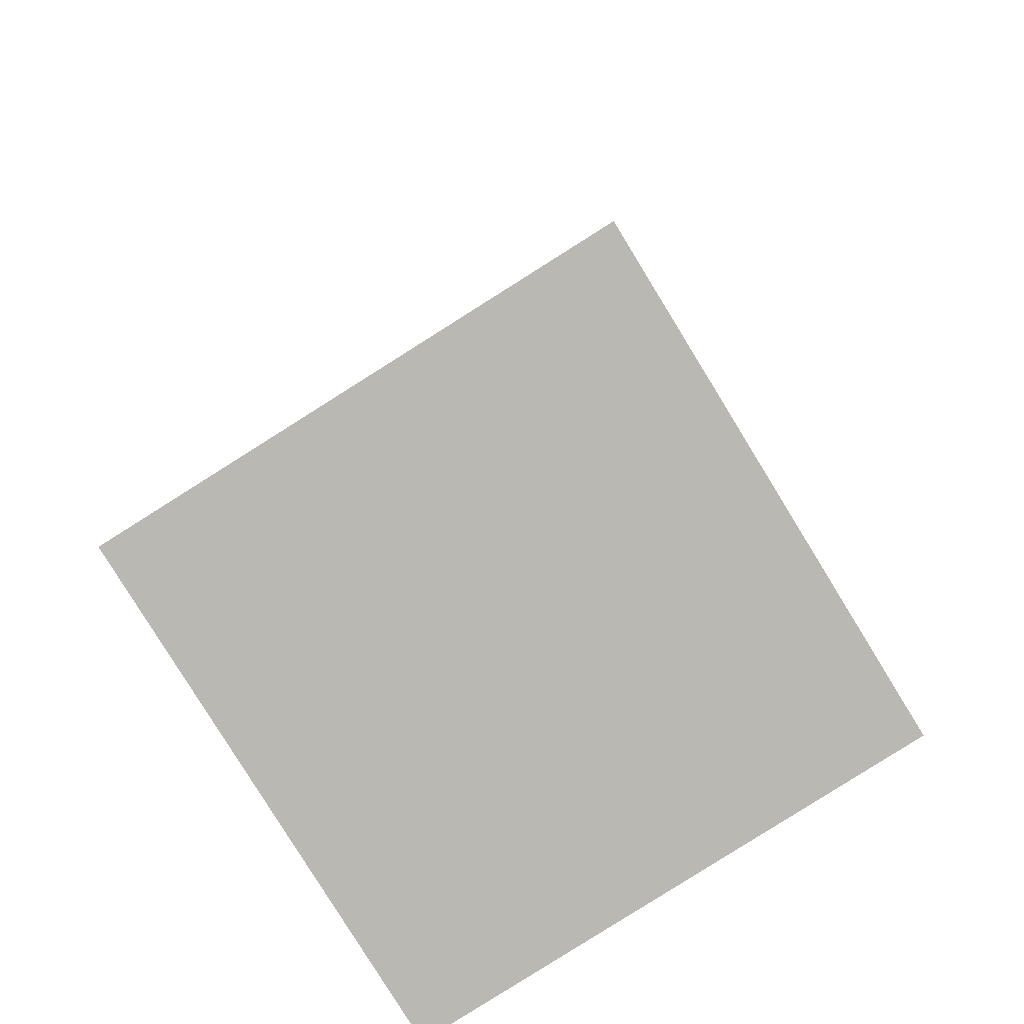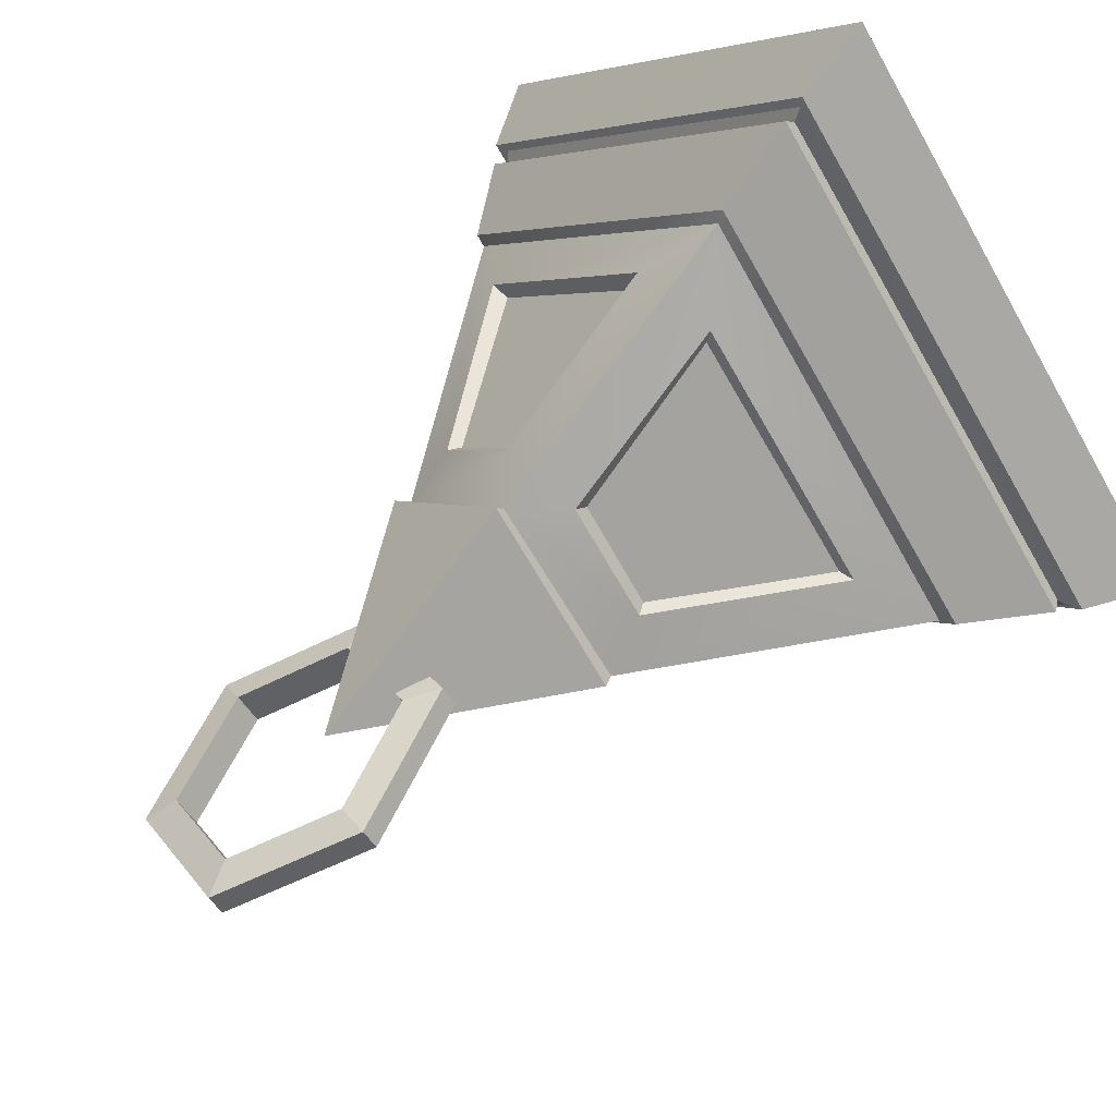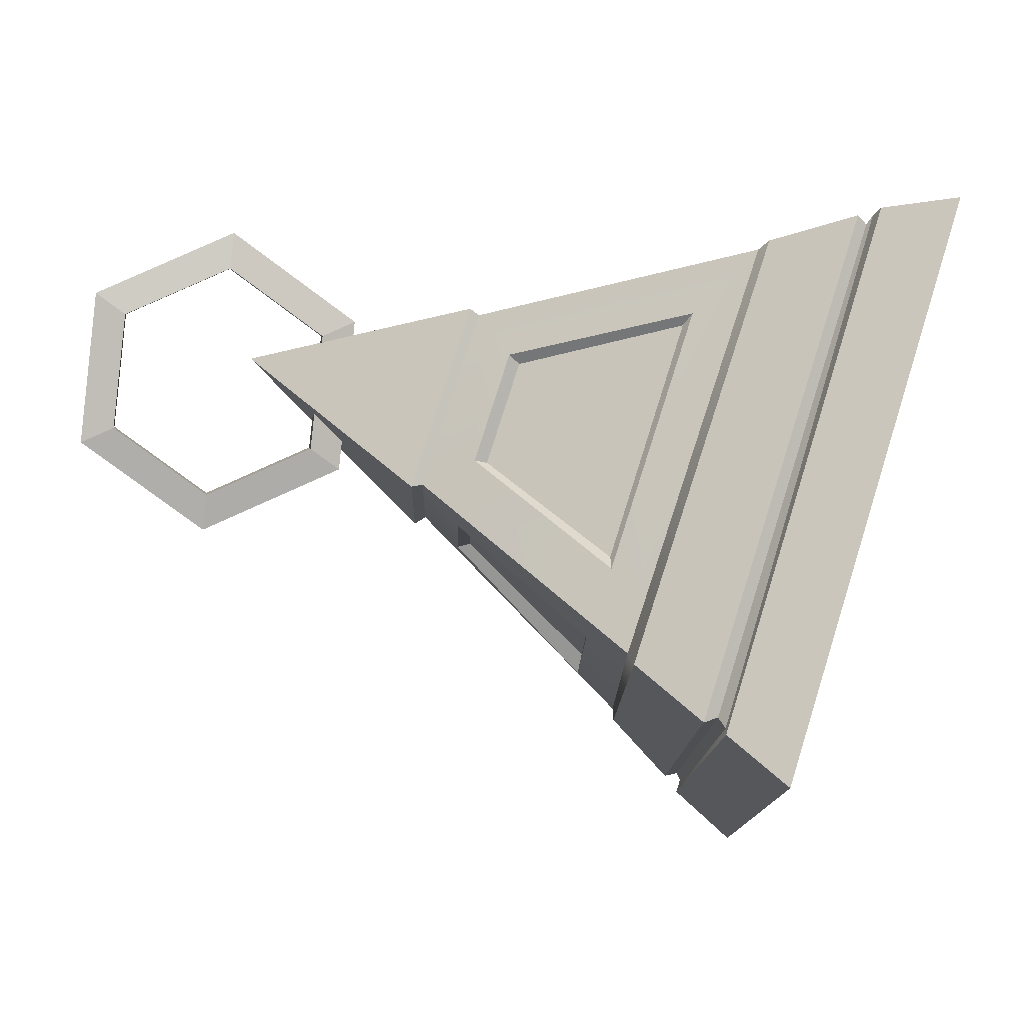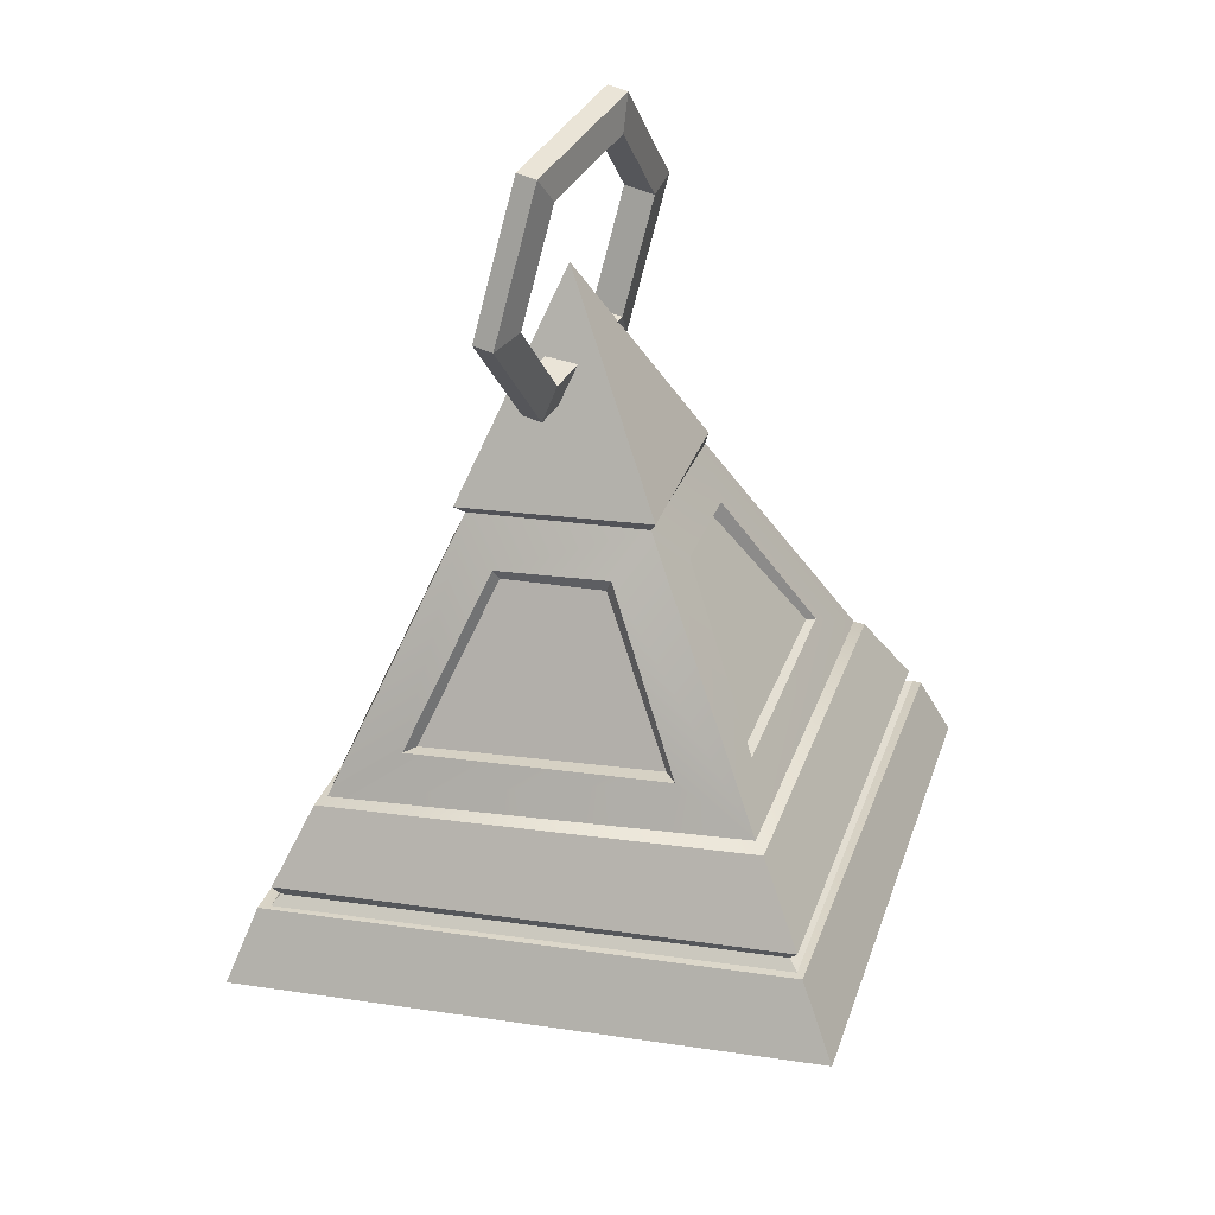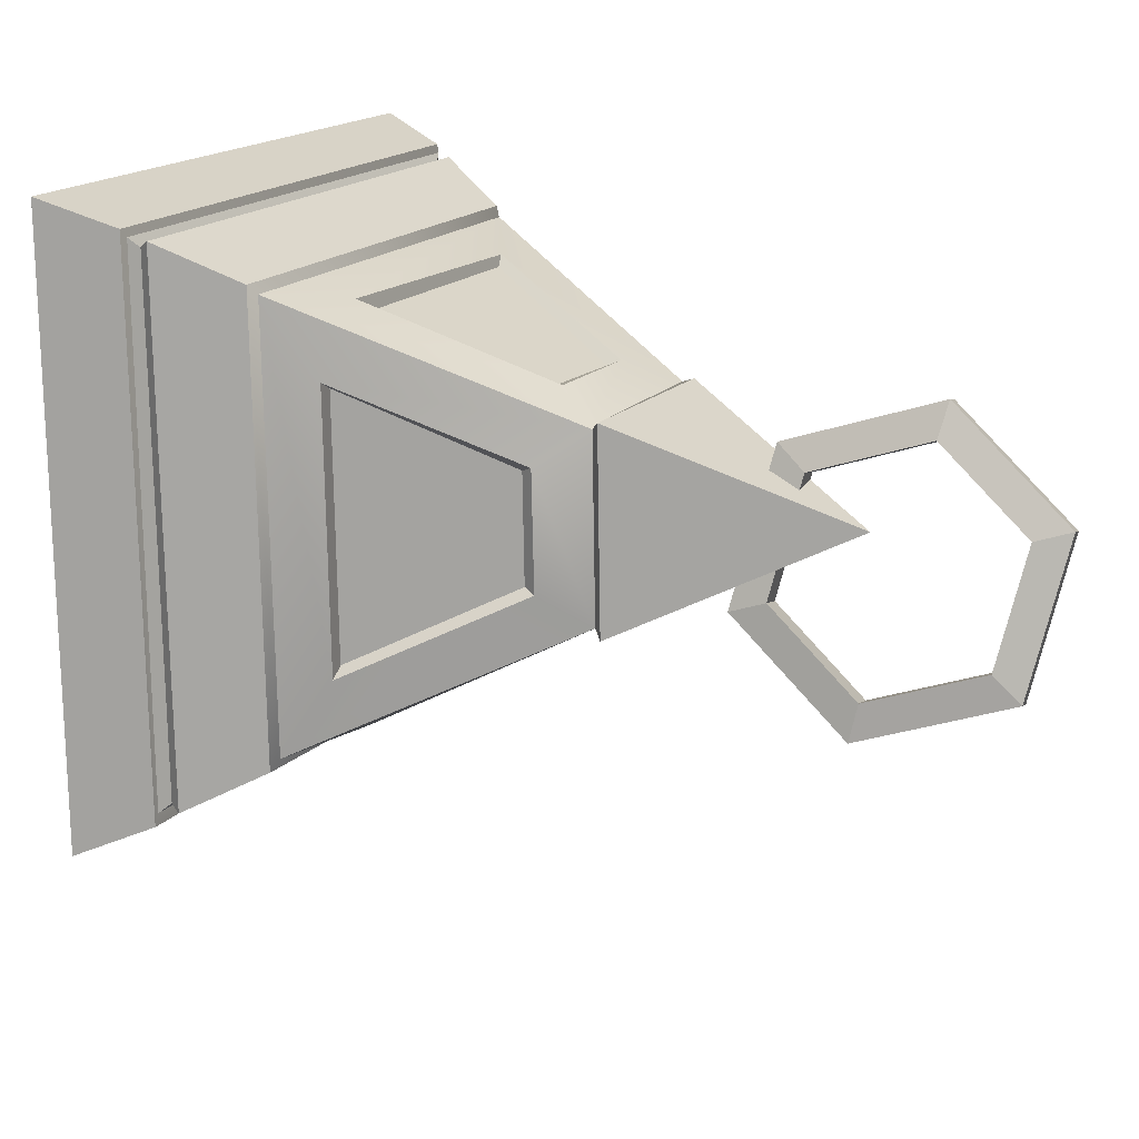
<metadata>
{"format":"obj","ext":"obj","renderer":"f3d","projection":"perspective","resolution":1024,"background":"white","views":[{"elev":-68.3,"azim":-176.9,"up":"+Y"},{"elev":79.3,"azim":-132.3,"up":"+Z"},{"elev":-39.4,"azim":-99.3,"up":"+Z"},{"elev":43.6,"azim":167.1,"up":"+Y"},{"elev":48.5,"azim":113.2,"up":"+Z"}]}
</metadata>
<code>
g trinketTalent
v -0.2065 0.1803 0.1406
v 0.001841 0.5191 0.1698
v 0.06166 0.1413 0.2855
v 0.001841 0.5191 0.1698
v -0.05876 0.2503 -0.122
v 0.2123 0.211 0.02504
v -0.1823 -0.299 -0.7174
v -0.6292 -0.5073 0.08109
v 0.1835 -0.6277 0.5214
v 0.6433 -0.4173 -0.2708
v 0.06166 0.1413 0.2855
v 0.001841 0.5191 0.1698
v 0.2123 0.211 0.02504
v -0.05876 0.2503 -0.122
v 0.001841 0.5191 0.1698
v -0.2065 0.1803 0.1406
v -0.5533 -0.369 0.09577
v -0.4709 -0.2495 0.1034
v 0.1361 -0.3388 0.427
v 0.1598 -0.4715 0.4774
v 0.1598 -0.4715 0.4774
v 0.1361 -0.3388 0.427
v 0.4744 -0.1799 -0.1572
v 0.5552 -0.2872 -0.2099
v -0.1346 -0.08545 -0.4871
v -0.1582 -0.1822 -0.5987
v 0.5552 -0.2872 -0.2099
v 0.4744 -0.1799 -0.1572
v -0.1582 -0.1822 -0.5987
v -0.1346 -0.08545 -0.4871
v -0.4709 -0.2495 0.1034
v -0.5533 -0.369 0.09577
v -0.3073 -0.1722 0.1434
v -0.1567 0.06514 0.1668
v -0.0149 0.04339 0.2473
v 0.03252 -0.2198 0.3286
v 0.151 -0.216 0.2931
v 0.1167 0.05375 0.2093
v 0.1971 0.09127 0.06937
v 0.3431 -0.1267 -0.04176
v 0.01657 0.1456 -0.1334
v -0.02609 -0.03837 -0.338
v 0.3113 -0.09817 -0.1492
v 0.1593 0.1234 -0.04924
v -0.1555 -0.04936 -0.3023
v -0.1055 0.1359 -0.09566
v -0.1892 0.09749 0.0473
v -0.3438 -0.1364 0.02399
v -0.4709 -0.2495 0.1034
v -0.4513 -0.2366 0.1011
v 0.1301 -0.3258 0.4086
v 0.1361 -0.3388 0.427
v 0.06166 0.1413 0.2855
v 0.05665 0.132 0.2649
v -0.2 0.1648 0.1345
v 0.06166 0.1413 0.2855
v -0.2065 0.1803 0.1406
v 0.1361 -0.3388 0.427
v 0.1301 -0.3258 0.4086
v 0.4523 -0.1743 -0.1492
v 0.4744 -0.1799 -0.1572
v 0.2123 0.211 0.02504
v 0.194 0.1959 0.02639
v 0.05665 0.132 0.2649
v 0.06166 0.1413 0.2855
v -0.05876 0.2503 -0.122
v -0.05466 0.2318 -0.1121
v 0.194 0.1959 0.02639
v 0.2123 0.211 0.02504
v 0.4744 -0.1799 -0.1572
v 0.4523 -0.1743 -0.1492
v -0.1287 -0.07761 -0.4636
v -0.1346 -0.08545 -0.4871
v -0.1346 -0.08545 -0.4871
v -0.1287 -0.07761 -0.4636
v -0.4513 -0.2366 0.1011
v -0.4709 -0.2495 0.1034
v -0.2065 0.1803 0.1406
v -0.2 0.1648 0.1345
v -0.05466 0.2318 -0.1121
v -0.05876 0.2503 -0.122
v -0.4513 -0.2366 0.1011
v -0.3302 -0.1783 0.1471
v 0.03659 -0.2287 0.356
v 0.1301 -0.3258 0.4086
v -0.009048 0.05974 0.2606
v 0.05665 0.132 0.2649
v -0.1676 0.08269 0.1743
v -0.2 0.1648 0.1345
v 0.1301 -0.3258 0.4086
v 0.1701 -0.2186 0.3197
v 0.3725 -0.1243 -0.04085
v 0.4523 -0.1743 -0.1492
v 0.2079 0.1104 0.07107
v 0.194 0.1959 0.02639
v 0.1221 0.06951 0.2257
v 0.05665 0.132 0.2649
v -0.05466 0.2318 -0.1121
v 0.01005 0.1651 -0.1355
v 0.1703 0.1423 -0.05018
v 0.194 0.1959 0.02639
v 0.3363 -0.09076 -0.1645
v 0.4523 -0.1743 -0.1492
v -0.03181 -0.03387 -0.3666
v -0.1287 -0.07761 -0.4636
v -0.1287 -0.07761 -0.4636
v -0.1583 -0.05018 -0.3272
v -0.3632 -0.1483 0.03337
v -0.4513 -0.2366 0.1011
v -0.2048 0.1161 0.0505
v -0.2 0.1648 0.1345
v -0.1162 0.1572 -0.1028
v -0.05466 0.2318 -0.1121
v -0.3302 -0.1783 0.1471
v -0.3073 -0.1722 0.1434
v 0.03252 -0.2198 0.3286
v 0.03659 -0.2287 0.356
v 0.03659 -0.2287 0.356
v 0.03252 -0.2198 0.3286
v -0.0149 0.04339 0.2473
v -0.009048 0.05974 0.2606
v -0.009048 0.05974 0.2606
v -0.0149 0.04339 0.2473
v -0.1567 0.06514 0.1668
v -0.1676 0.08269 0.1743
v -0.1676 0.08269 0.1743
v -0.1567 0.06514 0.1668
v -0.3073 -0.1722 0.1434
v -0.3302 -0.1783 0.1471
v 0.1701 -0.2186 0.3197
v 0.151 -0.216 0.2931
v 0.3431 -0.1267 -0.04176
v 0.3725 -0.1243 -0.04085
v 0.3725 -0.1243 -0.04085
v 0.3431 -0.1267 -0.04176
v 0.1971 0.09127 0.06937
v 0.2079 0.1104 0.07107
v 0.2079 0.1104 0.07107
v 0.1971 0.09127 0.06937
v 0.1167 0.05375 0.2093
v 0.1221 0.06951 0.2257
v 0.1221 0.06951 0.2257
v 0.1167 0.05375 0.2093
v 0.151 -0.216 0.2931
v 0.1701 -0.2186 0.3197
v 0.01005 0.1651 -0.1355
v 0.01657 0.1456 -0.1334
v 0.1593 0.1234 -0.04924
v 0.1703 0.1423 -0.05018
v 0.1703 0.1423 -0.05018
v 0.1593 0.1234 -0.04924
v 0.3113 -0.09817 -0.1492
v 0.3363 -0.09076 -0.1645
v 0.3363 -0.09076 -0.1645
v 0.3113 -0.09817 -0.1492
v -0.02609 -0.03837 -0.338
v -0.03181 -0.03387 -0.3666
v -0.03181 -0.03387 -0.3666
v -0.02609 -0.03837 -0.338
v 0.01657 0.1456 -0.1334
v 0.01005 0.1651 -0.1355
v -0.1583 -0.05018 -0.3272
v -0.1555 -0.04936 -0.3023
v -0.3438 -0.1364 0.02399
v -0.3632 -0.1483 0.03337
v -0.3632 -0.1483 0.03337
v -0.3438 -0.1364 0.02399
v -0.1892 0.09749 0.0473
v -0.2048 0.1161 0.0505
v -0.2048 0.1161 0.0505
v -0.1892 0.09749 0.0473
v -0.1055 0.1359 -0.09566
v -0.1162 0.1572 -0.1028
v -0.1162 0.1572 -0.1028
v -0.1055 0.1359 -0.09566
v -0.1555 -0.04936 -0.3023
v -0.1583 -0.05018 -0.3272
v -0.6292 -0.5073 0.08109
v -0.5759 -0.3991 0.09435
v 0.1666 -0.5064 0.4925
v 0.1835 -0.6277 0.5214
v 0.1835 -0.6277 0.5214
v 0.1666 -0.5064 0.4925
v 0.5804 -0.3126 -0.2242
v 0.6433 -0.4173 -0.2708
v -0.1616 -0.2141 -0.6195
v -0.1823 -0.299 -0.7174
v 0.6433 -0.4173 -0.2708
v 0.5804 -0.3126 -0.2242
v -0.1823 -0.299 -0.7174
v -0.1616 -0.2141 -0.6195
v -0.5759 -0.3991 0.09435
v -0.6292 -0.5073 0.08109
v -0.5602 -0.3901 0.09216
v -0.1574 -0.215 -0.6048
v -0.1521 -0.2058 -0.5829
v -0.543 -0.384 0.08868
v -0.543 -0.384 0.08868
v 0.1554 -0.4853 0.4575
v 0.1615 -0.5003 0.4758
v -0.5602 -0.3901 0.09216
v 0.1554 -0.4853 0.4575
v 0.5425 -0.3051 -0.211
v 0.5598 -0.3185 -0.2196
v 0.1615 -0.5003 0.4758
v 0.5425 -0.3051 -0.211
v -0.1521 -0.2058 -0.5829
v -0.1574 -0.215 -0.6048
v 0.5598 -0.3185 -0.2196
v -0.5533 -0.369 0.09577
v -0.543 -0.384 0.08868
v -0.1521 -0.2058 -0.5829
v -0.1582 -0.1822 -0.5987
v -0.1616 -0.2141 -0.6195
v -0.1574 -0.215 -0.6048
v -0.5602 -0.3901 0.09216
v -0.5759 -0.3991 0.09435
v -0.5759 -0.3991 0.09435
v -0.5602 -0.3901 0.09216
v 0.1615 -0.5003 0.4758
v 0.1666 -0.5064 0.4925
v 0.1598 -0.4715 0.4774
v 0.1554 -0.4853 0.4575
v -0.543 -0.384 0.08868
v -0.5533 -0.369 0.09577
v 0.1666 -0.5064 0.4925
v 0.1615 -0.5003 0.4758
v 0.5598 -0.3185 -0.2196
v 0.5804 -0.3126 -0.2242
v 0.5552 -0.2872 -0.2099
v 0.5425 -0.3051 -0.211
v 0.1554 -0.4853 0.4575
v 0.1598 -0.4715 0.4774
v 0.5804 -0.3126 -0.2242
v 0.5598 -0.3185 -0.2196
v -0.1574 -0.215 -0.6048
v -0.1616 -0.2141 -0.6195
v -0.1582 -0.1822 -0.5987
v -0.1521 -0.2058 -0.5829
v 0.5425 -0.3051 -0.211
v 0.5552 -0.2872 -0.2099
v 0.07839 0.7818 0.01431
v 0.1032 0.7818 0.03758
v -0.06489 0.7818 0.2167
v -0.08969 0.7818 0.1934
v -0.08969 0.7818 0.1934
v -0.06489 0.7818 0.2167
v -0.1489 0.5691 0.3062
v -0.1737 0.5691 0.283
v -0.1737 0.5691 0.283
v -0.1489 0.5691 0.3062
v -0.06489 0.3564 0.2167
v -0.08969 0.3564 0.1934
v -0.08969 0.3564 0.1934
v -0.06489 0.3564 0.2167
v 0.1032 0.3564 0.03758
v 0.07839 0.3564 0.01431
v 0.07839 0.3564 0.01431
v 0.1032 0.3564 0.03758
v 0.1872 0.5691 -0.05196
v 0.1624 0.5691 -0.07523
v 0.1624 0.5691 -0.07523
v 0.1872 0.5691 -0.05196
v 0.1032 0.7818 0.03758
v 0.07839 0.7818 0.01431
v 0.07839 0.7818 0.01431
v 0.05189 0.7311 0.02964
v 0.1159 0.5691 -0.03856
v 0.1624 0.5691 -0.07523
v 0.1624 0.5691 -0.07523
v 0.1159 0.5691 -0.03856
v 0.05187 0.4071 0.02964
v 0.07839 0.3564 0.01431
v 0.07839 0.3564 0.01431
v 0.05187 0.4071 0.02964
v -0.07608 0.4071 0.166
v -0.08969 0.3564 0.1934
v -0.08969 0.3564 0.1934
v -0.07608 0.4071 0.166
v -0.1401 0.5691 0.2342
v -0.1737 0.5691 0.283
v -0.1737 0.5691 0.283
v -0.1401 0.5691 0.2342
v -0.07608 0.7311 0.166
v -0.08969 0.7818 0.1934
v -0.08969 0.7818 0.1934
v -0.07608 0.7311 0.166
v 0.05189 0.7311 0.02964
v 0.07839 0.7818 0.01431
v 0.1032 0.7818 0.03758
v 0.0896 0.7311 0.06503
v -0.03838 0.7311 0.2014
v -0.06489 0.7818 0.2167
v -0.06489 0.7818 0.2167
v -0.03838 0.7311 0.2014
v -0.1023 0.5691 0.2696
v -0.1489 0.5691 0.3062
v -0.1489 0.5691 0.3062
v -0.1023 0.5691 0.2696
v -0.03838 0.4071 0.2014
v -0.06489 0.3564 0.2167
v -0.06489 0.3564 0.2167
v -0.03838 0.4071 0.2014
v 0.0896 0.4071 0.06503
v 0.1032 0.3564 0.03758
v 0.1032 0.3564 0.03758
v 0.0896 0.4071 0.06503
v 0.1536 0.5691 -0.003168
v 0.1872 0.5691 -0.05196
v 0.1872 0.5691 -0.05196
v 0.1536 0.5691 -0.003168
v 0.0896 0.7311 0.06503
v 0.1032 0.7818 0.03758
v 0.0896 0.7311 0.06503
v 0.05189 0.7311 0.02964
v -0.07608 0.7311 0.166
v -0.03838 0.7311 0.2014
v -0.03838 0.7311 0.2014
v -0.07608 0.7311 0.166
v -0.1401 0.5691 0.2342
v -0.1023 0.5691 0.2696
v -0.1023 0.5691 0.2696
v -0.1401 0.5691 0.2342
v -0.07608 0.4071 0.166
v -0.03838 0.4071 0.2014
v -0.03838 0.4071 0.2014
v -0.07608 0.4071 0.166
v 0.05187 0.4071 0.02964
v 0.0896 0.4071 0.06503
v 0.0896 0.4071 0.06503
v 0.05187 0.4071 0.02964
v 0.1159 0.5691 -0.03856
v 0.1536 0.5691 -0.003168
v 0.1536 0.5691 -0.003168
v 0.1159 0.5691 -0.03856
v 0.05189 0.7311 0.02964
v 0.0896 0.7311 0.06503
g trinketTalent_0
f 3 2 1
f 6 5 4
f 9 8 7
f 10 9 7
f 13 12 11
f 16 15 14
f 19 18 17
f 20 19 17
f 23 22 21
f 24 23 21
f 27 26 25
f 28 27 25
f 31 30 29
f 32 31 29
f 35 34 33
f 36 35 33
f 39 38 37
f 40 39 37
f 43 42 41
f 44 43 41
f 47 46 45
f 48 47 45
f 51 50 49
f 52 51 49
f 55 54 53
f 57 55 56
f 60 59 58
f 61 60 58
f 64 63 62
f 65 64 62
f 68 67 66
f 69 68 66
f 72 71 70
f 73 72 70
f 76 75 74
f 77 76 74
f 80 79 78
f 81 80 78
f 84 83 82
f 85 84 82
f 86 84 85
f 87 86 85
f 88 86 87
f 89 88 87
f 83 88 89
f 82 83 89
f 92 91 90
f 93 92 90
f 94 92 93
f 95 94 93
f 96 94 95
f 97 96 95
f 91 96 97
f 90 91 97
f 100 99 98
f 101 100 98
f 102 100 101
f 103 102 101
f 104 102 103
f 105 104 103
f 99 104 105
f 98 99 105
f 108 107 106
f 109 108 106
f 110 108 109
f 111 110 109
f 112 110 111
f 113 112 111
f 107 112 113
f 106 107 113
f 116 115 114
f 117 116 114
f 120 119 118
f 121 120 118
f 124 123 122
f 125 124 122
f 128 127 126
f 129 128 126
f 132 131 130
f 133 132 130
f 136 135 134
f 137 136 134
f 140 139 138
f 141 140 138
f 144 143 142
f 145 144 142
f 148 147 146
f 149 148 146
f 152 151 150
f 153 152 150
f 156 155 154
f 157 156 154
f 160 159 158
f 161 160 158
f 164 163 162
f 165 164 162
f 168 167 166
f 169 168 166
f 172 171 170
f 173 172 170
f 176 175 174
f 177 176 174
f 180 179 178
f 181 180 178
f 184 183 182
f 185 184 182
f 188 187 186
f 189 188 186
f 192 191 190
f 193 192 190
f 196 195 194
f 197 196 194
f 200 199 198
f 201 200 198
f 204 203 202
f 205 204 202
f 208 207 206
f 209 208 206
f 212 211 210
f 213 212 210
f 216 215 214
f 217 216 214
f 220 219 218
f 221 220 218
f 224 223 222
f 225 224 222
f 228 227 226
f 229 228 226
f 232 231 230
f 233 232 230
f 236 235 234
f 237 236 234
f 240 239 238
f 241 240 238
f 244 243 242
f 245 244 242
f 248 247 246
f 249 248 246
f 252 251 250
f 253 252 250
f 256 255 254
f 257 256 254
f 260 259 258
f 261 260 258
f 264 263 262
f 265 264 262
f 268 267 266
f 269 268 266
f 272 271 270
f 273 272 270
f 276 275 274
f 277 276 274
f 280 279 278
f 281 280 278
f 284 283 282
f 285 284 282
f 288 287 286
f 289 288 286
f 292 291 290
f 293 292 290
f 296 295 294
f 297 296 294
f 300 299 298
f 301 300 298
f 304 303 302
f 305 304 302
f 308 307 306
f 309 308 306
f 312 311 310
f 313 312 310
f 316 315 314
f 317 316 314
f 320 319 318
f 321 320 318
f 324 323 322
f 325 324 322
f 328 327 326
f 329 328 326
f 332 331 330
f 333 332 330
f 336 335 334
f 337 336 334

</code>
